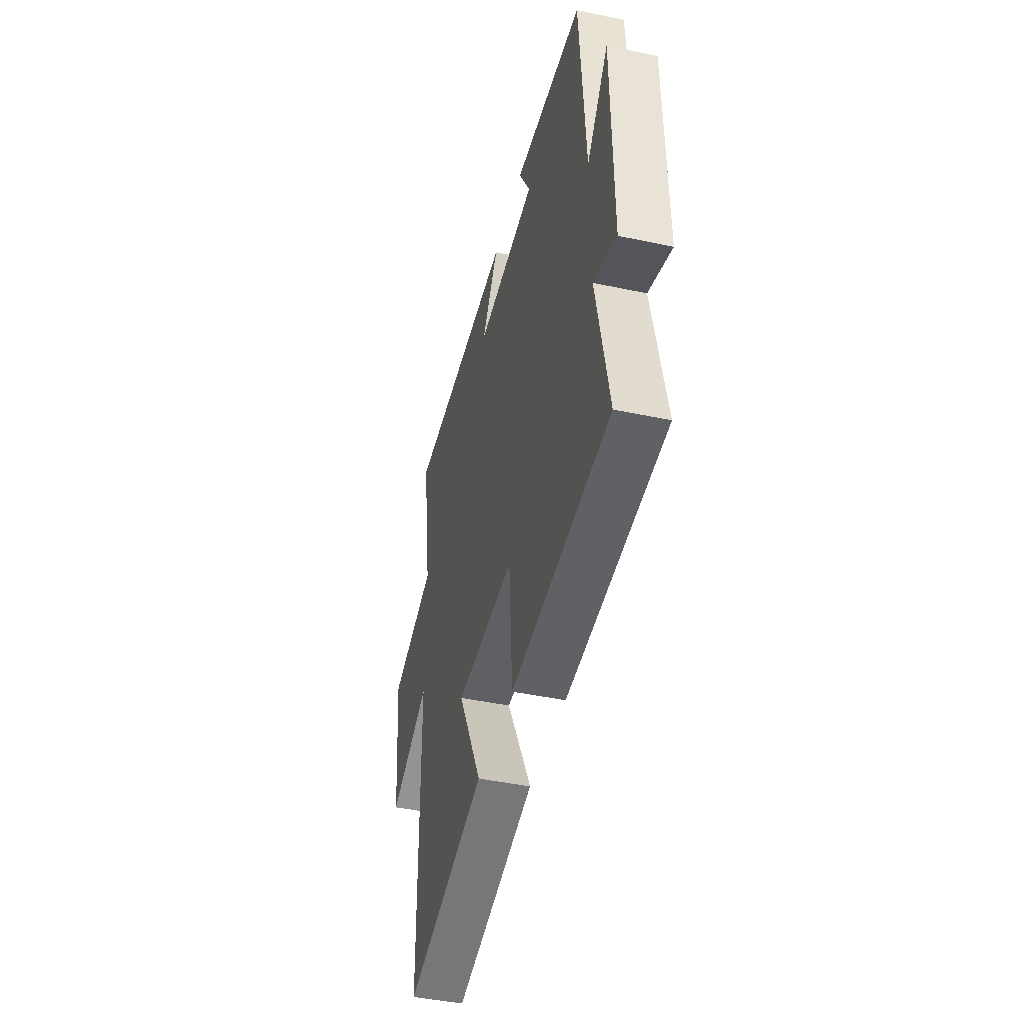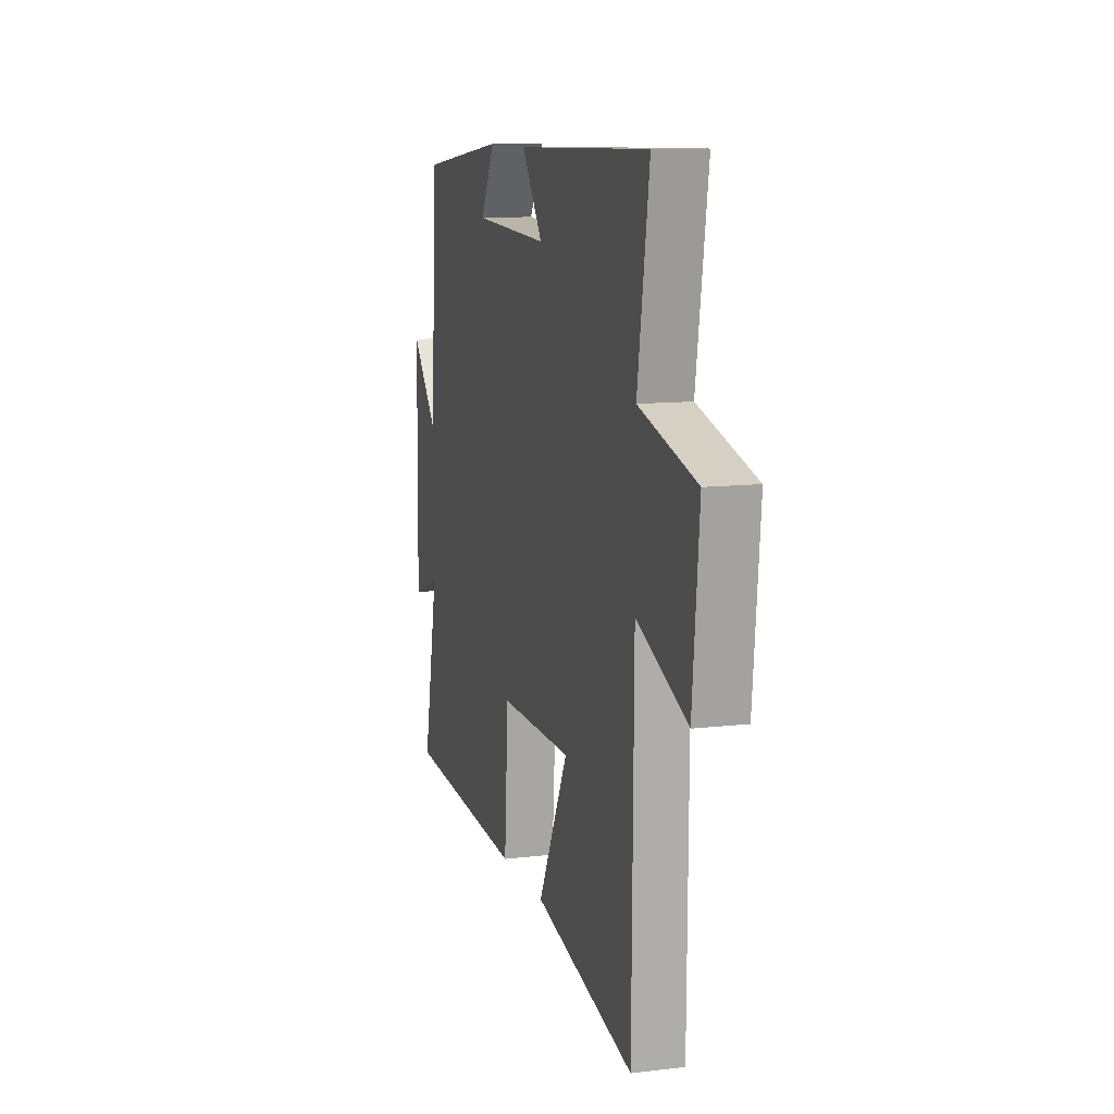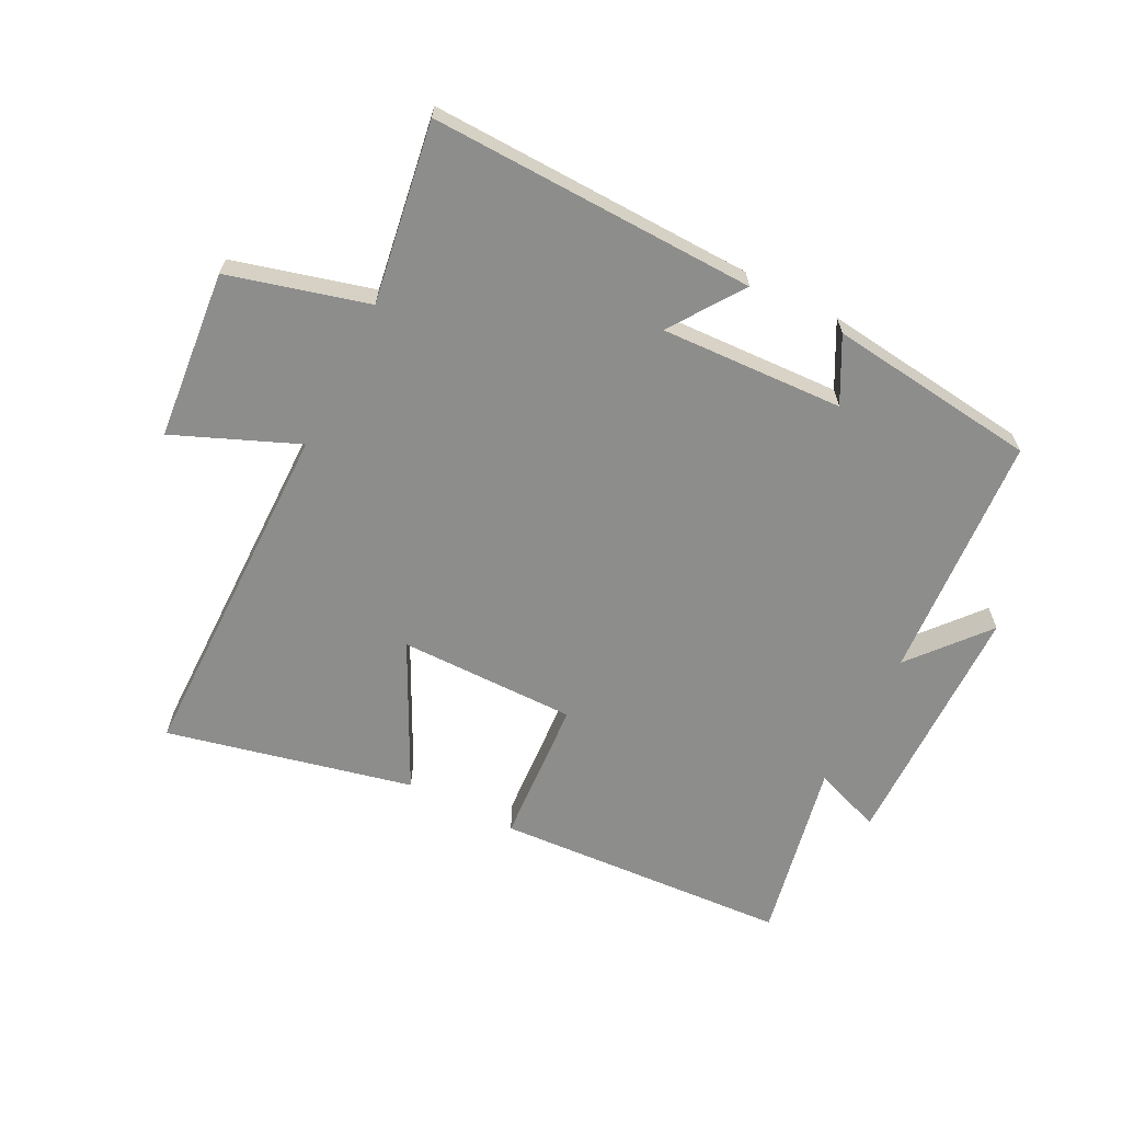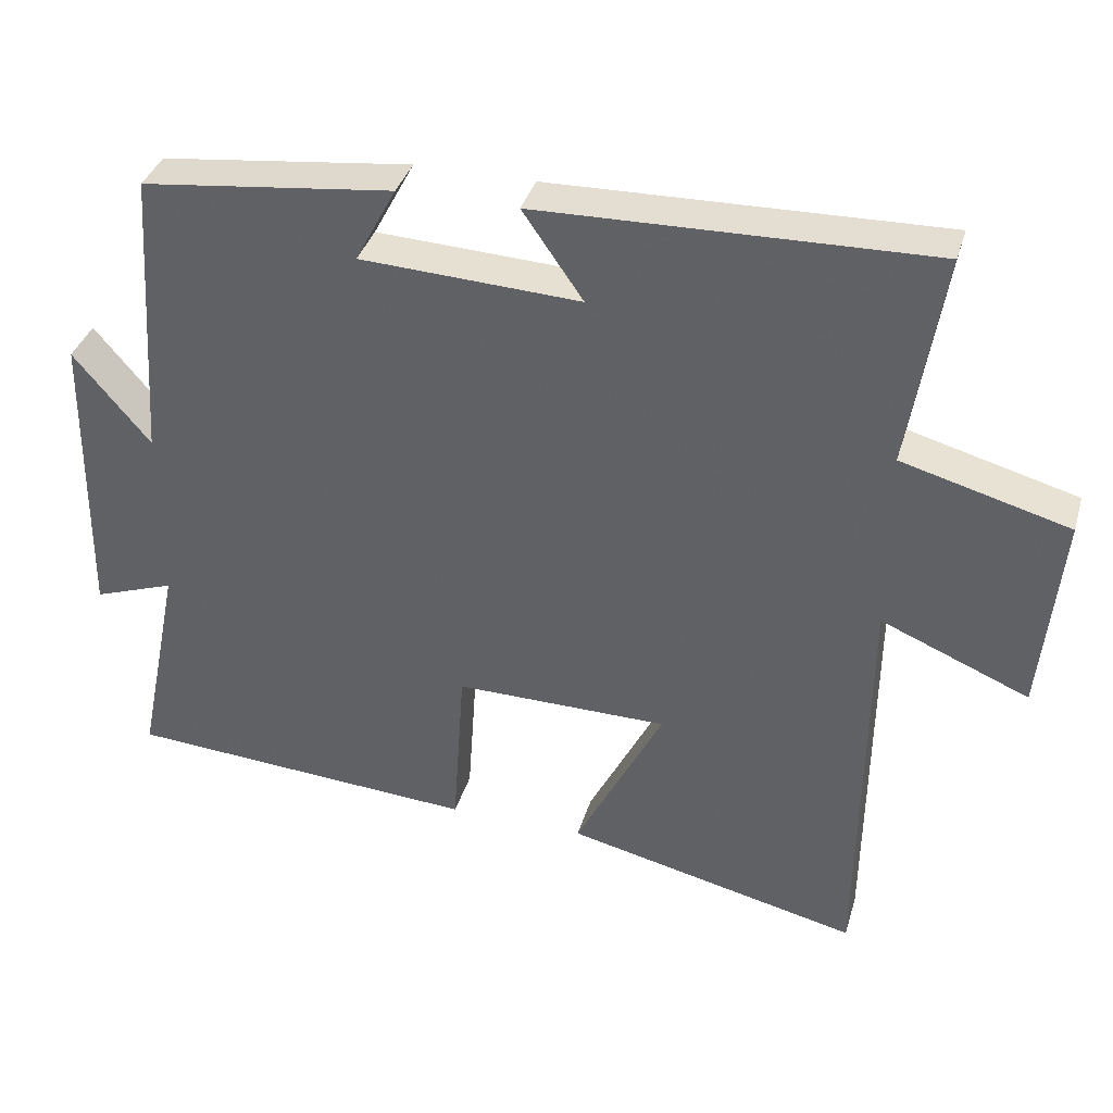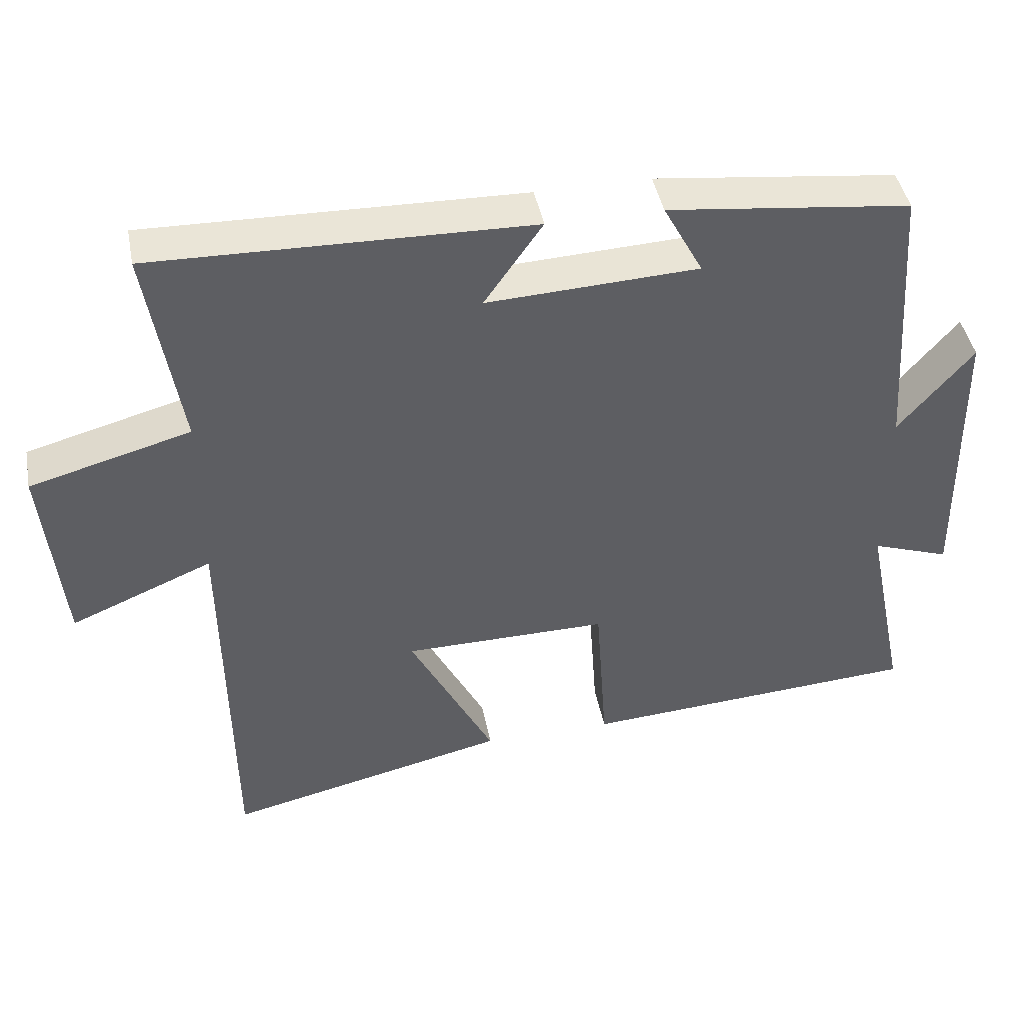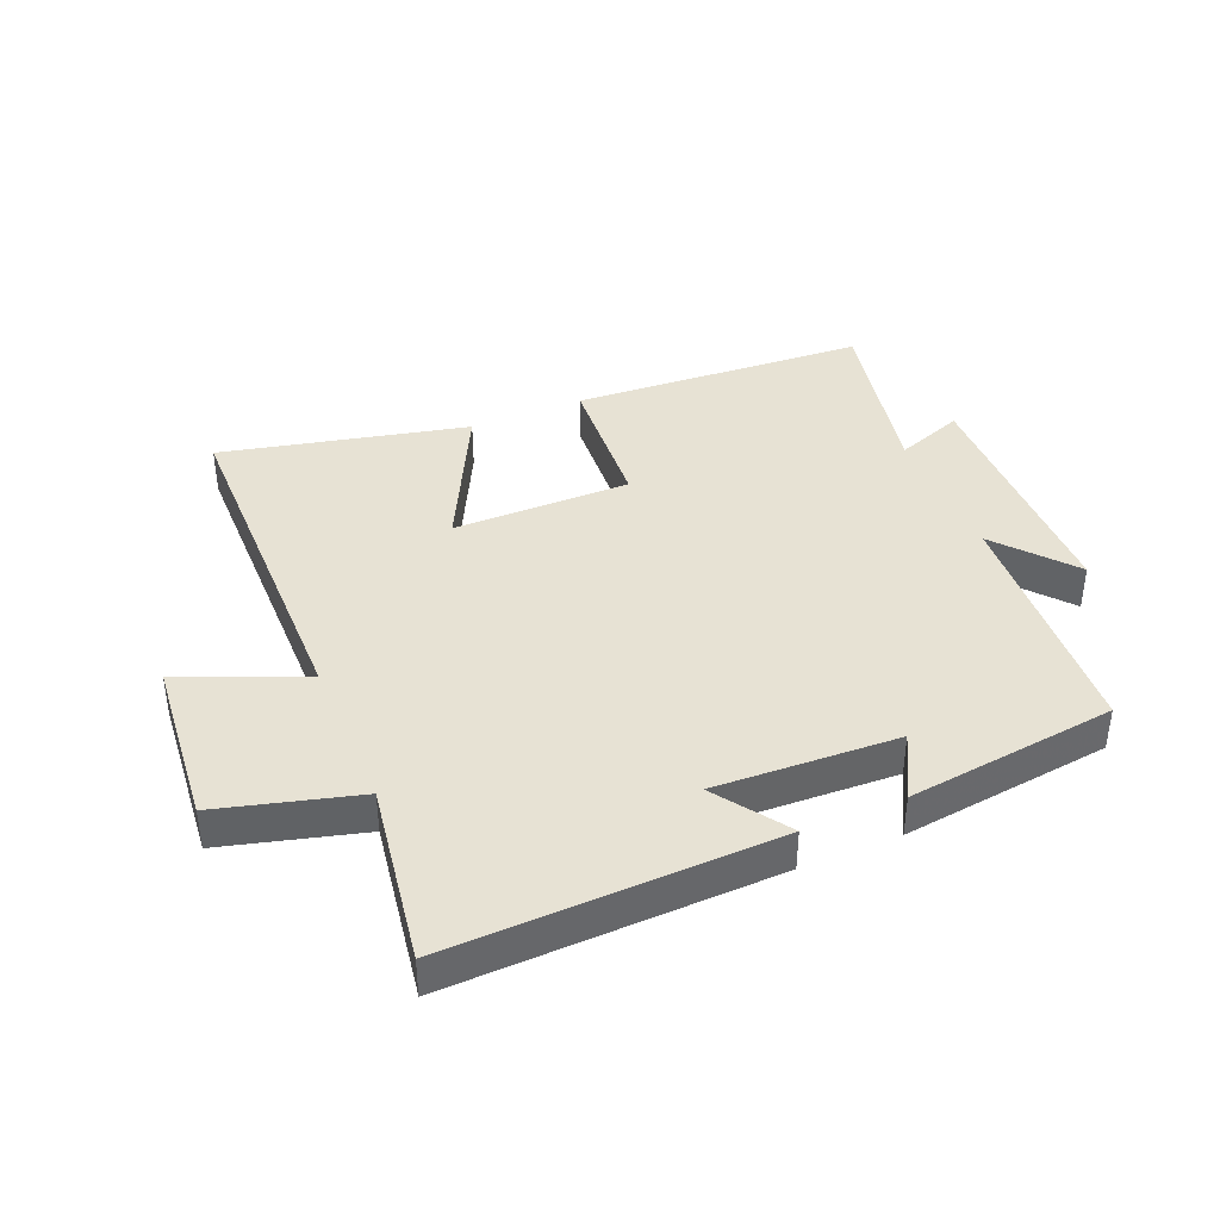
<metadata>
{"format":"obj","ext":"obj","renderer":"f3d","projection":"perspective","resolution":1024,"background":"white","views":[{"elev":-44.3,"azim":76.1,"up":"+Z"},{"elev":11.0,"azim":-106.3,"up":"+Z"},{"elev":-64.5,"azim":-27.1,"up":"+Y"},{"elev":36.8,"azim":-164.1,"up":"+Z"},{"elev":44.0,"azim":-10.9,"up":"+Z"},{"elev":40.0,"azim":-22.9,"up":"+Y"}]}
</metadata>
<code>
v 0.473 0.07 0.46
v 0.5 0.07 0.063
v 0.603 0.07 0.186
v 0.609 0.07 -0.218
v 0.5 0.07 -0.179
v 0.559 0.07 -0.469
v 0.085 0.07 -0.5
v 0.069 0.07 -0.265
v -0.217 0.07 -0.267
v -0.099 0.07 -0.5
v -0.494 0.07 -0.591
v -0.5 0.07 -0.026
v -0.698 0.07 -0.109
v -0.724 0.07 0.163
v -0.5 0.07 0.224
v -0.546 0.07 0.513
v -0.022 0.07 0.5
v -0.103 0.07 0.383
v 0.191 0.07 0.397
v 0.136 0.07 0.5
v 0.473 0 0.46
v 0.5 0 0.063
v 0.603 0 0.186
v 0.609 0 -0.218
v 0.5 0 -0.179
v 0.559 0 -0.469
v 0.085 0 -0.5
v 0.069 0 -0.265
v -0.217 0 -0.267
v -0.099 0 -0.5
v -0.494 0 -0.591
v -0.5 0 -0.026
v -0.698 0 -0.109
v -0.724 0 0.163
v -0.5 0 0.224
v -0.546 0 0.513
v -0.022 0 0.5
v -0.103 0 0.383
v 0.191 0 0.397
v 0.136 0 0.5
f 19 20 1 2
f 18 19 2
f 15 16 17 18
f 15 18 2
f 12 13 14 15
f 11 12 15
f 10 11 15
f 9 10 15
f 8 9 15 2
f 5 6 7 8
f 5 8 2
f 2 3 4 5
f 22 21 40 39
f 22 39 38
f 38 37 36 35
f 22 38 35
f 35 34 33 32
f 35 32 31
f 35 31 30
f 35 30 29
f 22 35 29 28
f 28 27 26 25
f 22 28 25
f 25 24 23 22
f 1 21 22 2
f 2 22 23 3
f 3 23 24 4
f 4 24 25 5
f 5 25 26 6
f 6 26 27 7
f 7 27 28 8
f 8 28 29 9
f 9 29 30 10
f 10 30 31 11
f 11 31 32 12
f 12 32 33 13
f 13 33 34 14
f 14 34 35 15
f 15 35 36 16
f 16 36 37 17
f 17 37 38 18
f 18 38 39 19
f 19 39 40 20
f 20 40 21 1

</code>
